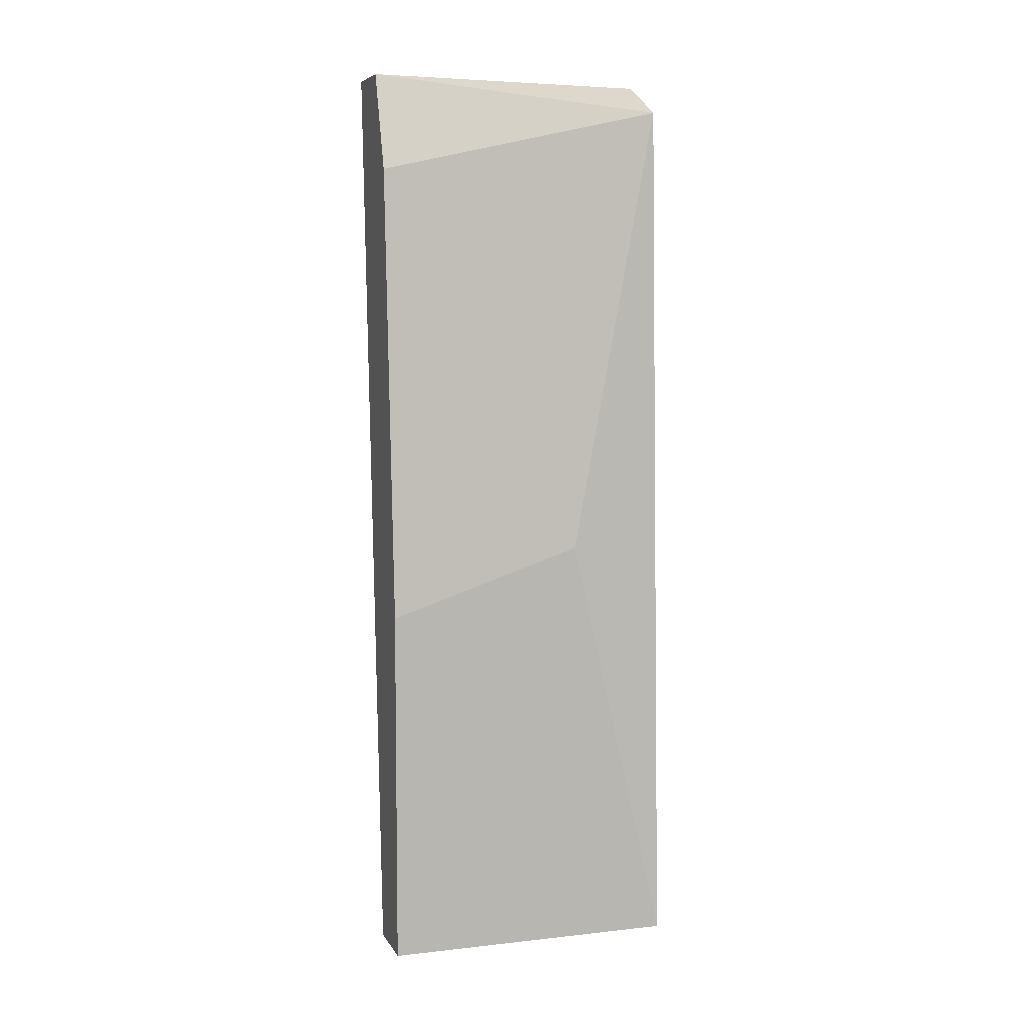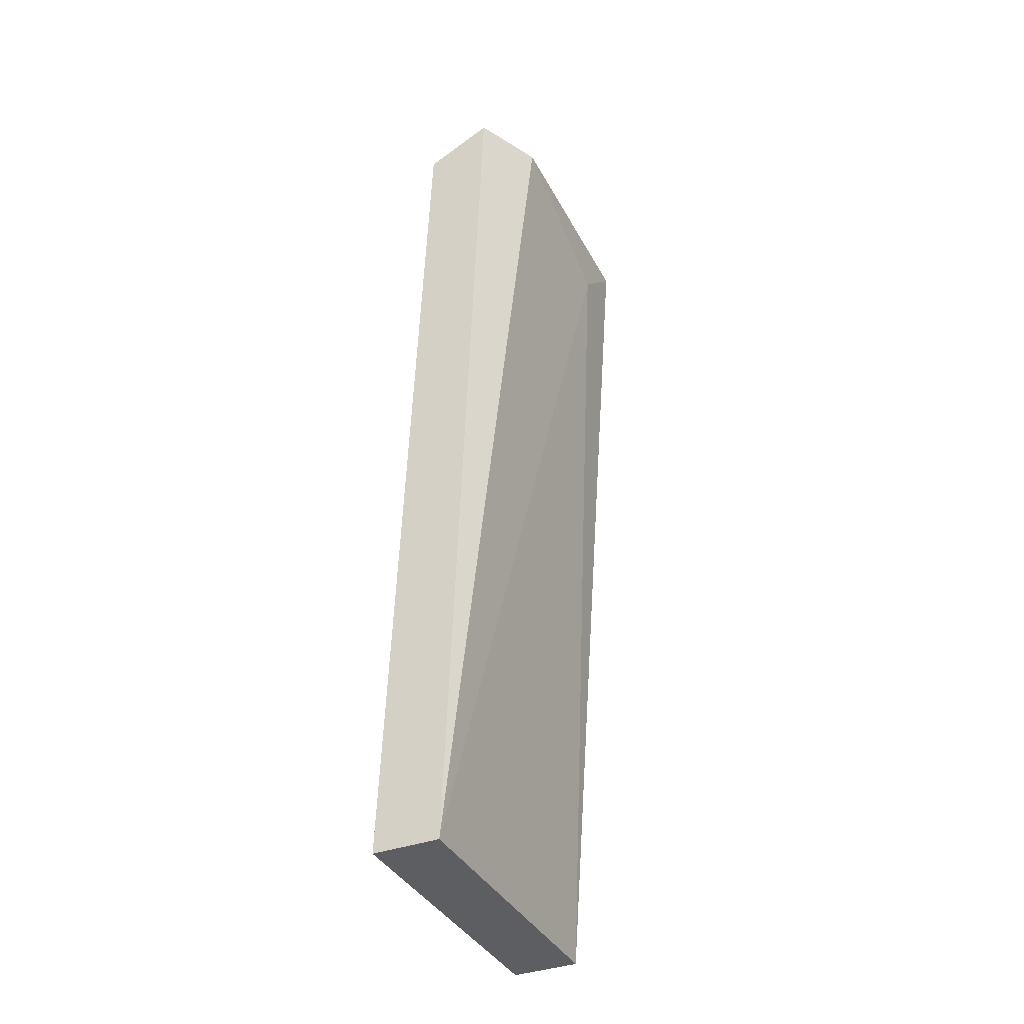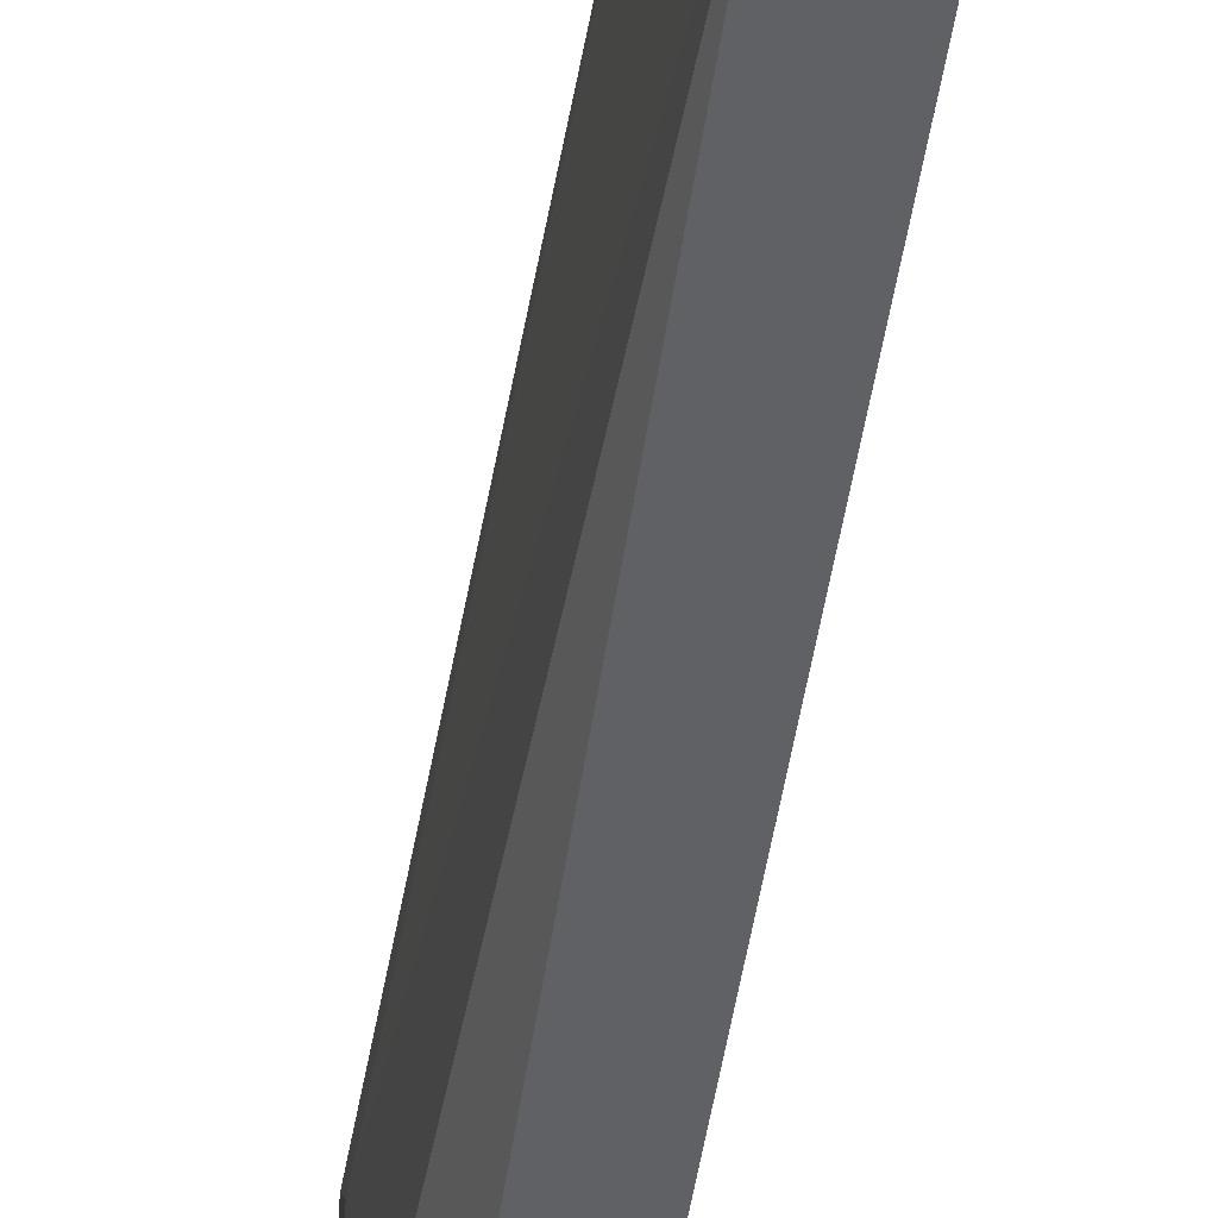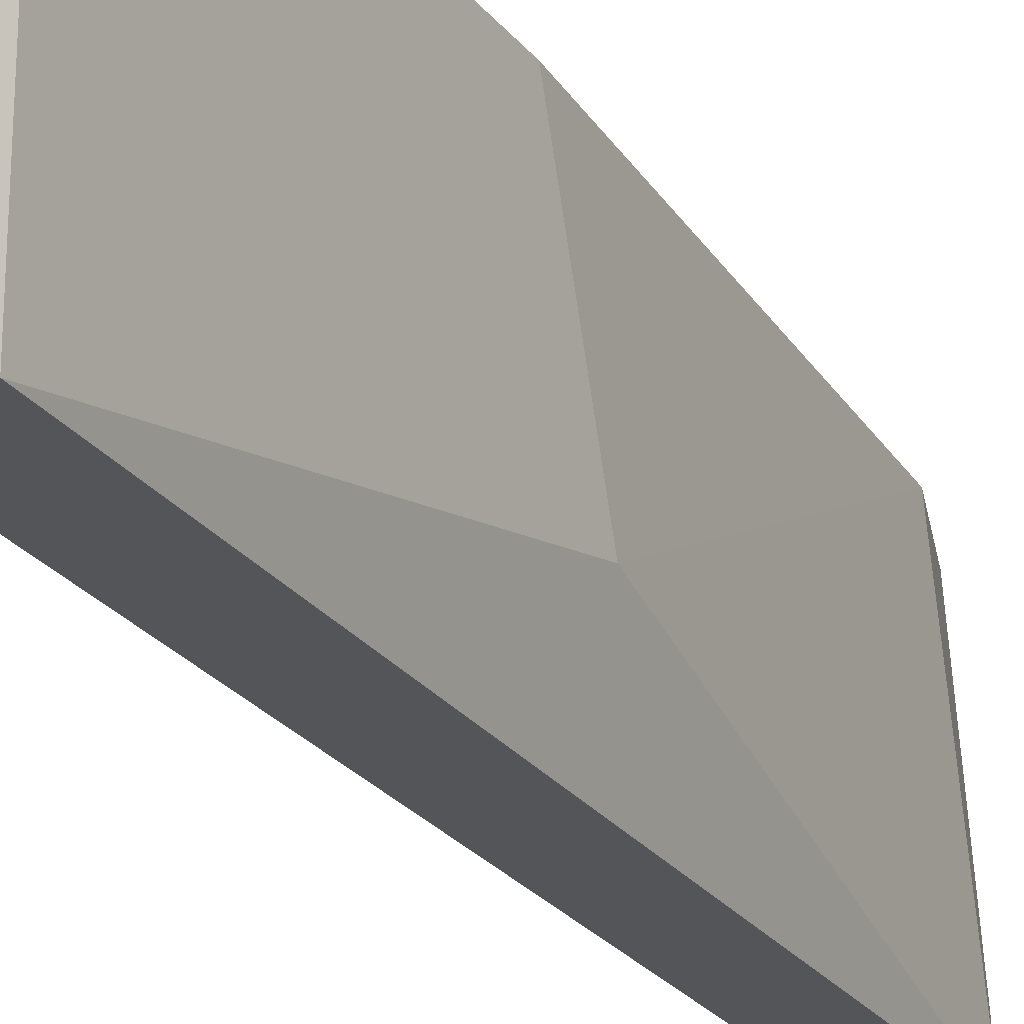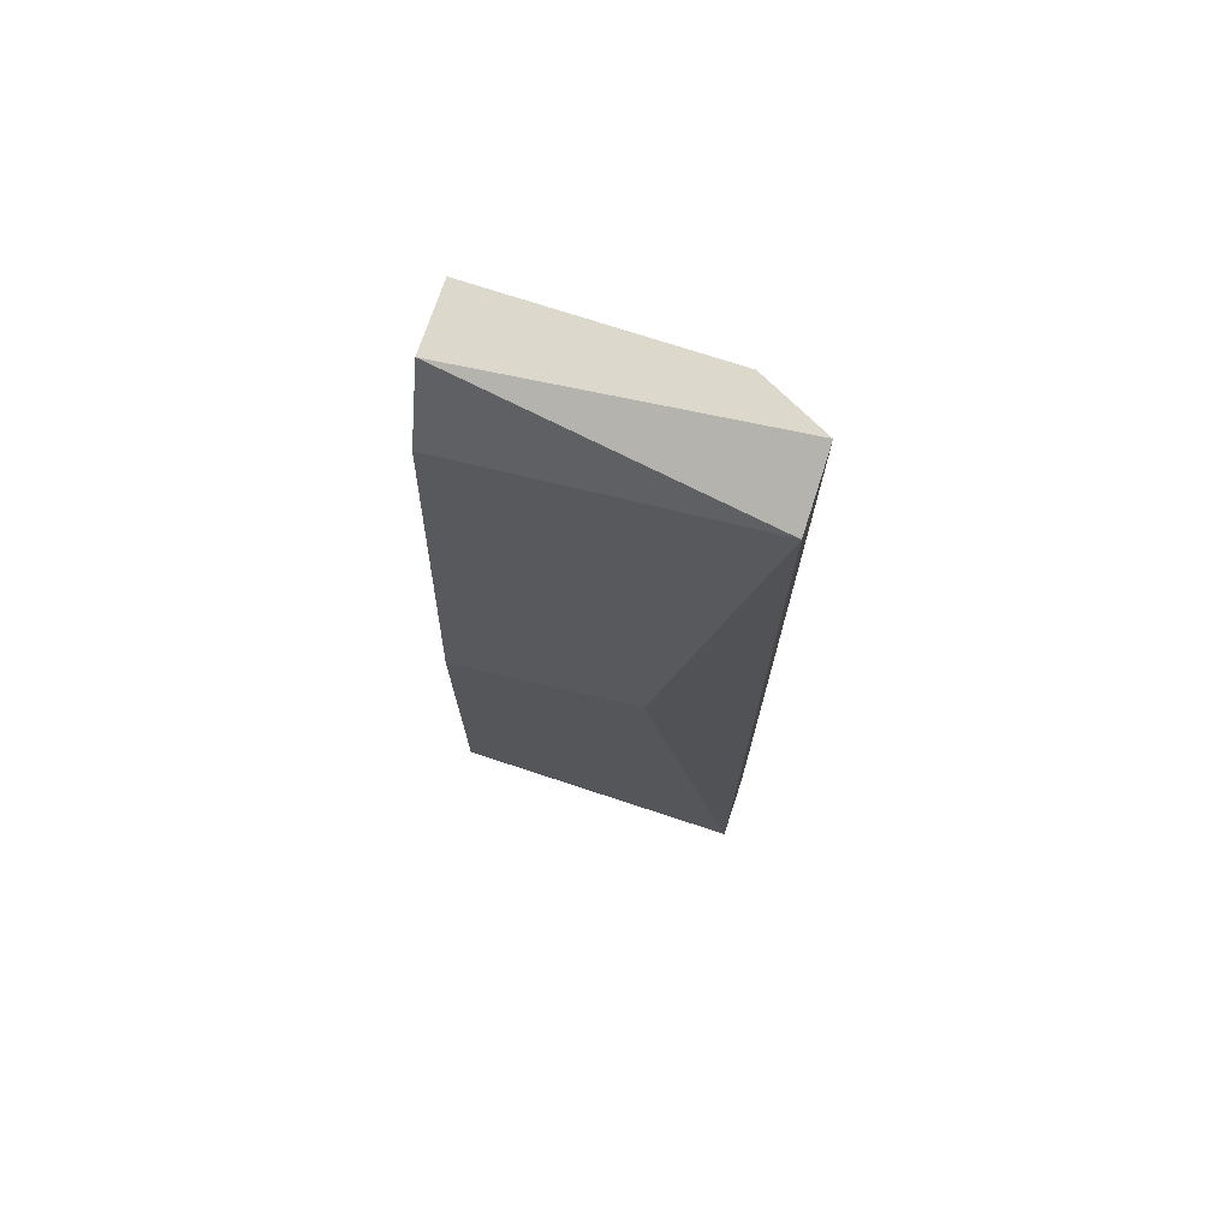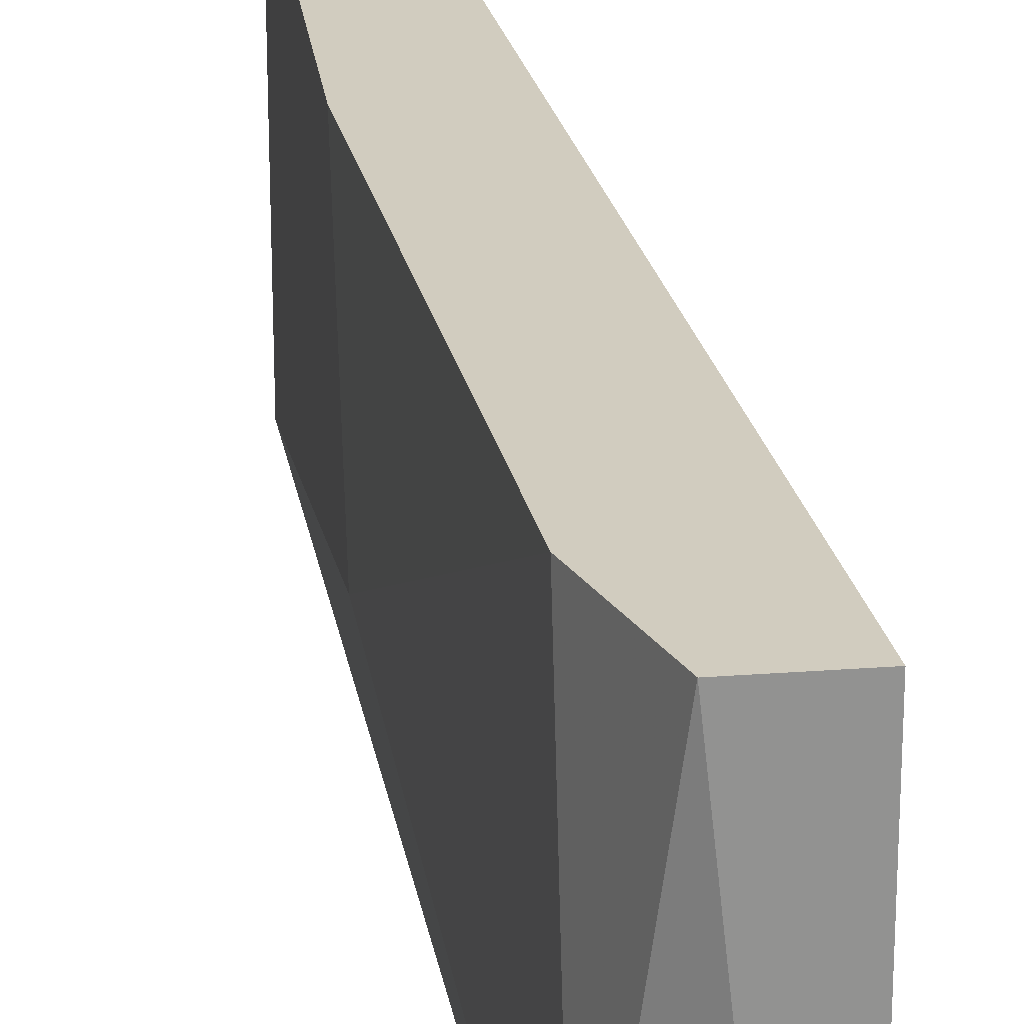
<metadata>
{"format":"obj","ext":"obj","renderer":"f3d","projection":"perspective","resolution":1024,"background":"white","views":[{"elev":6.7,"azim":-107.7,"up":"+Z"},{"elev":-37.6,"azim":25.2,"up":"+Z"},{"elev":-49.7,"azim":173.9,"up":"+Y"},{"elev":-24.0,"azim":-151.6,"up":"+Y"},{"elev":72.7,"azim":-71.7,"up":"+Z"},{"elev":24.1,"azim":-7.2,"up":"+Y"}]}
</metadata>
<code>
v 0.02533 0.01274 -0.0207
v 0.02533 0.01274 -0.05135
v 0.02533 0.002886 -0.05135
v 0.02752 0.01274 -0.0207
v 0.02752 0.01055 -0.02289
v 0.02752 0.005076 -0.0207
v 0.02314 0.01274 -0.0393
v 0.02314 0.01274 -0.05135
v 0.02314 0.002886 -0.05135
v 0.02314 0.006171 -0.03711
v 0.02423 0.01274 -0.02398
v 0.02423 0.002886 -0.02179
v 0.02642 0.002886 -0.0207
f 3 2 5
f 9 8 3
f 12 9 3
f 4 8 11
f 8 4 2
f 3 8 2
f 8 9 10
f 9 12 10
f 12 11 10
f 12 3 13
f 6 4 13
f 3 6 13
f 4 11 1
f 11 12 1
f 13 4 1
f 12 13 1
f 11 8 7
f 8 10 7
f 10 11 7
f 4 6 5
f 6 3 5
f 2 4 5

</code>
